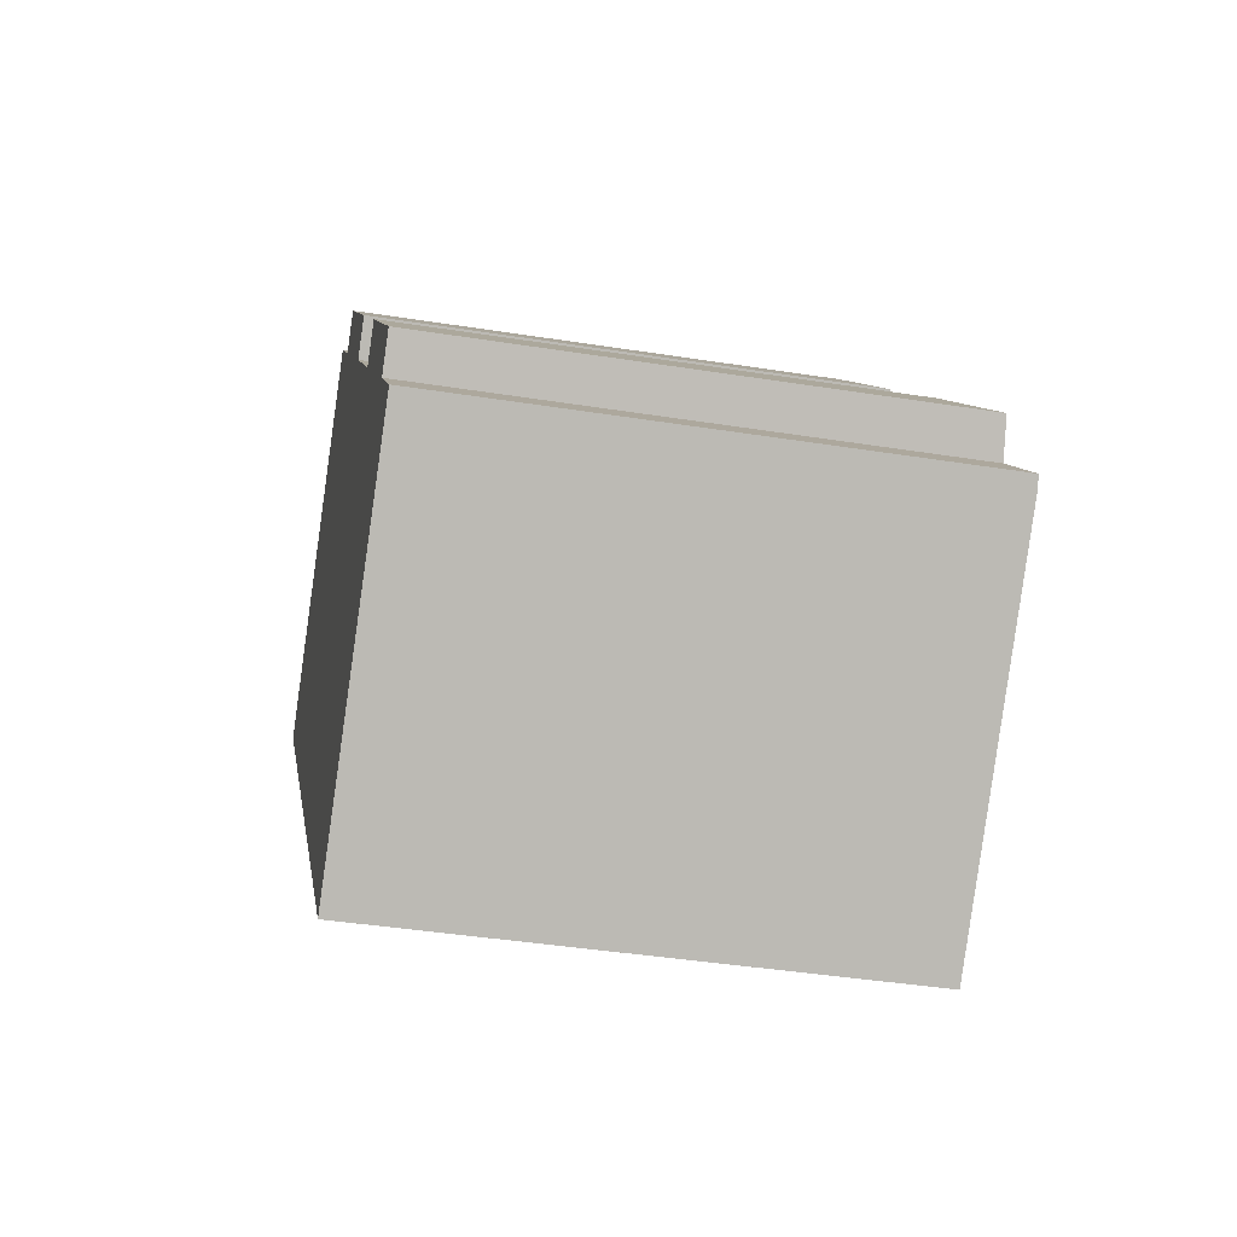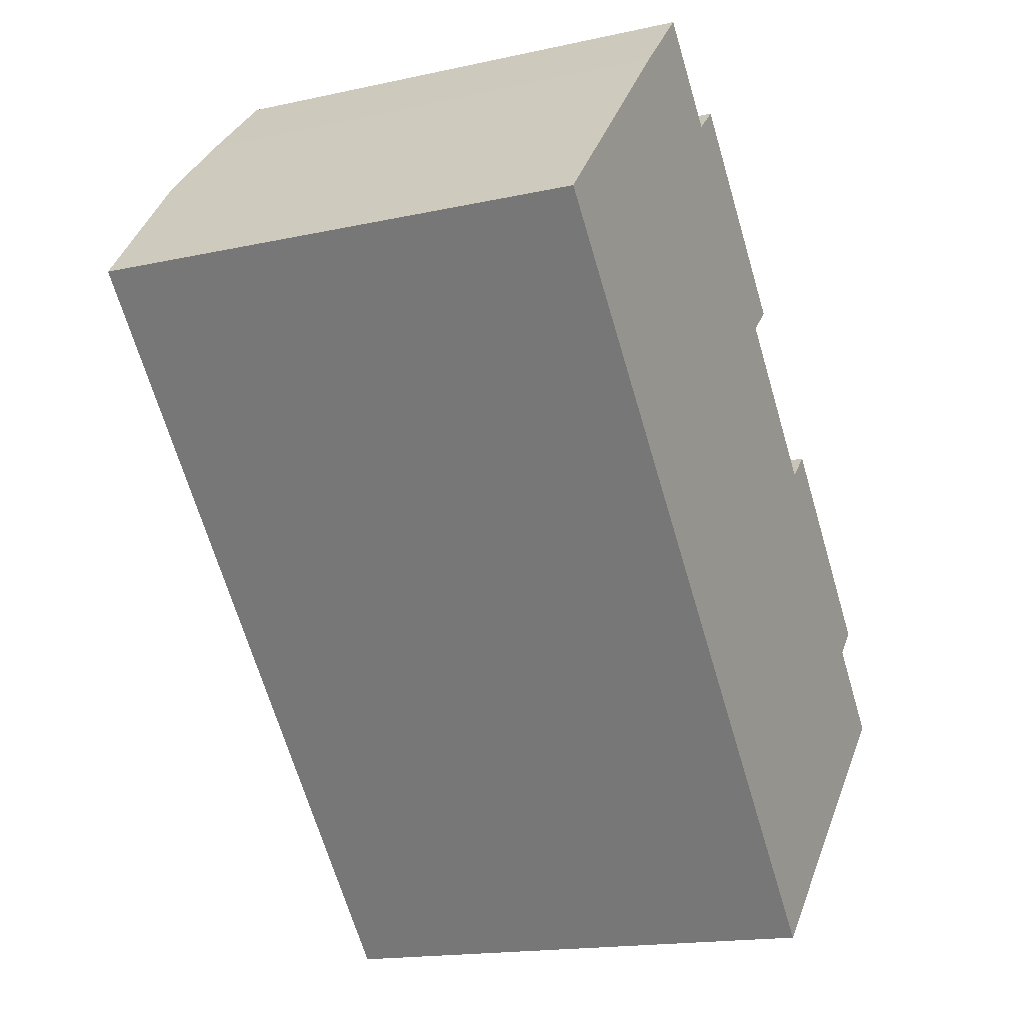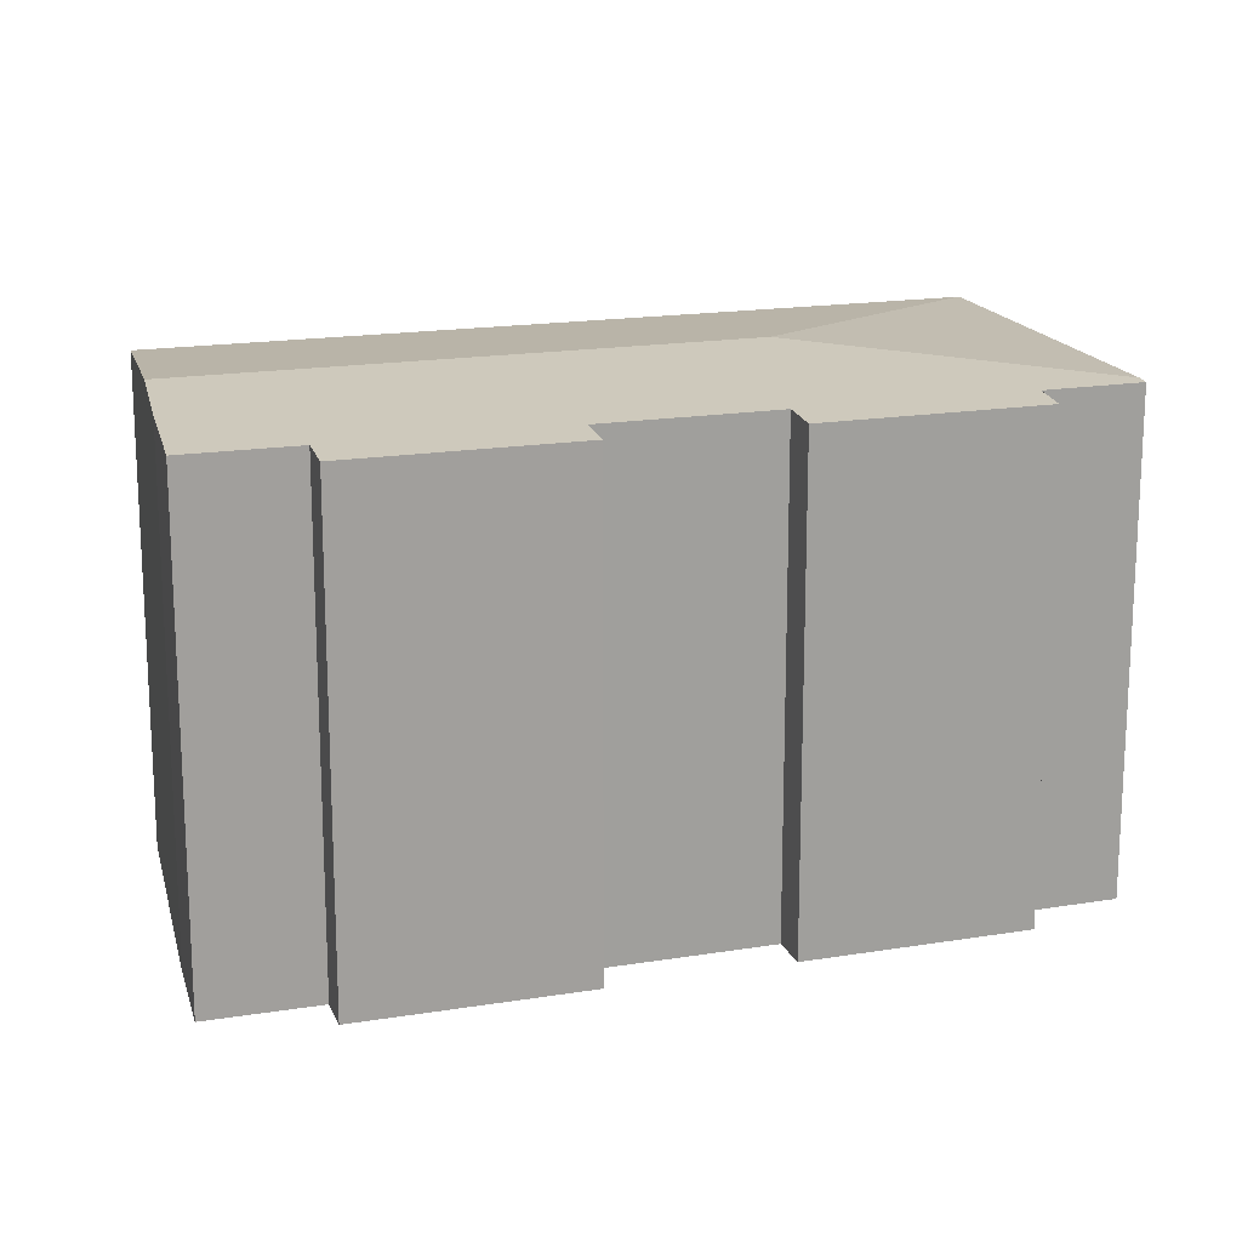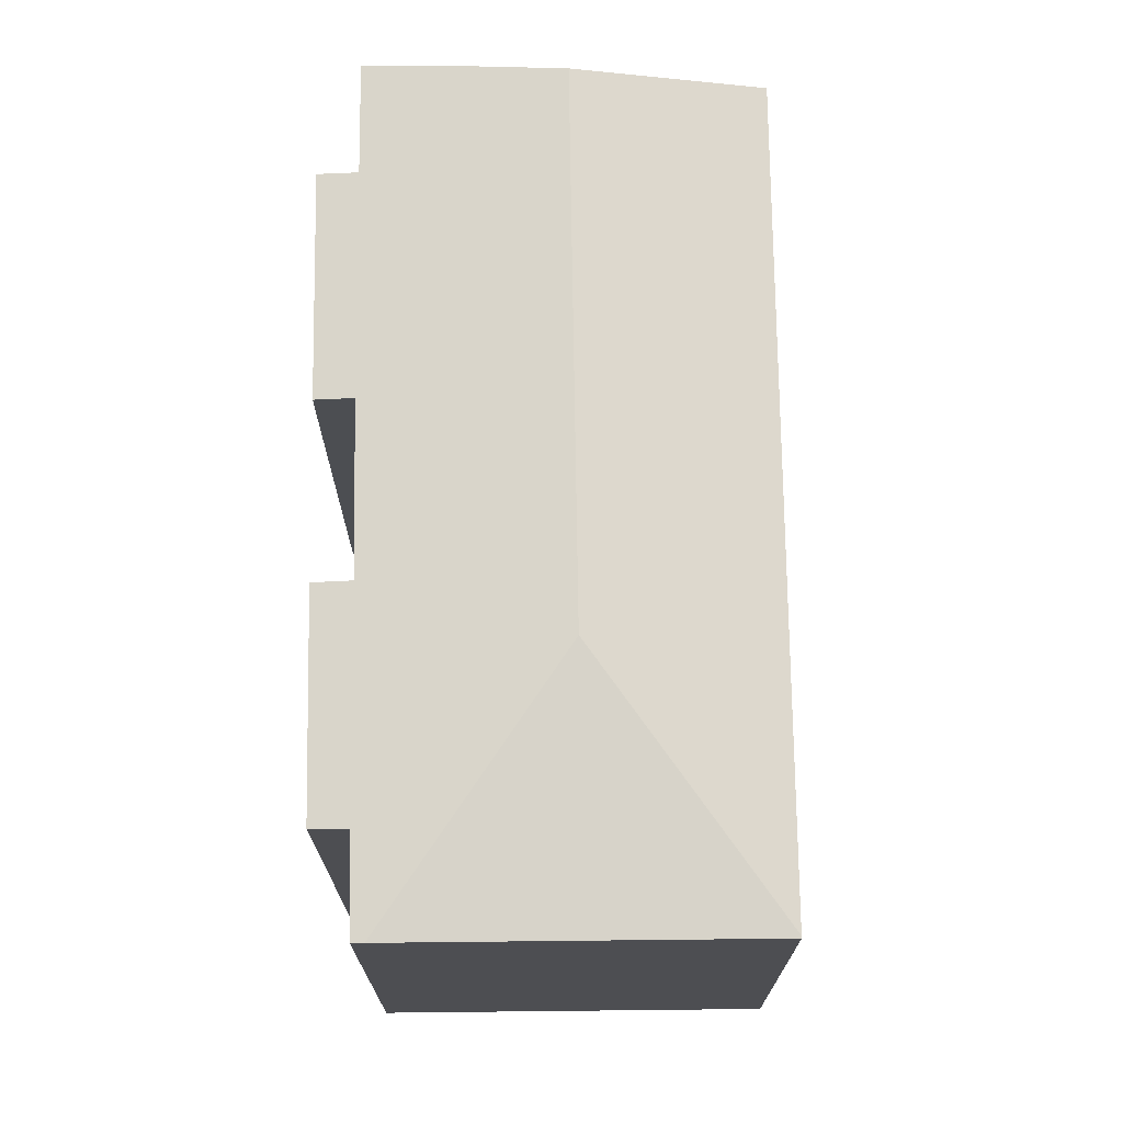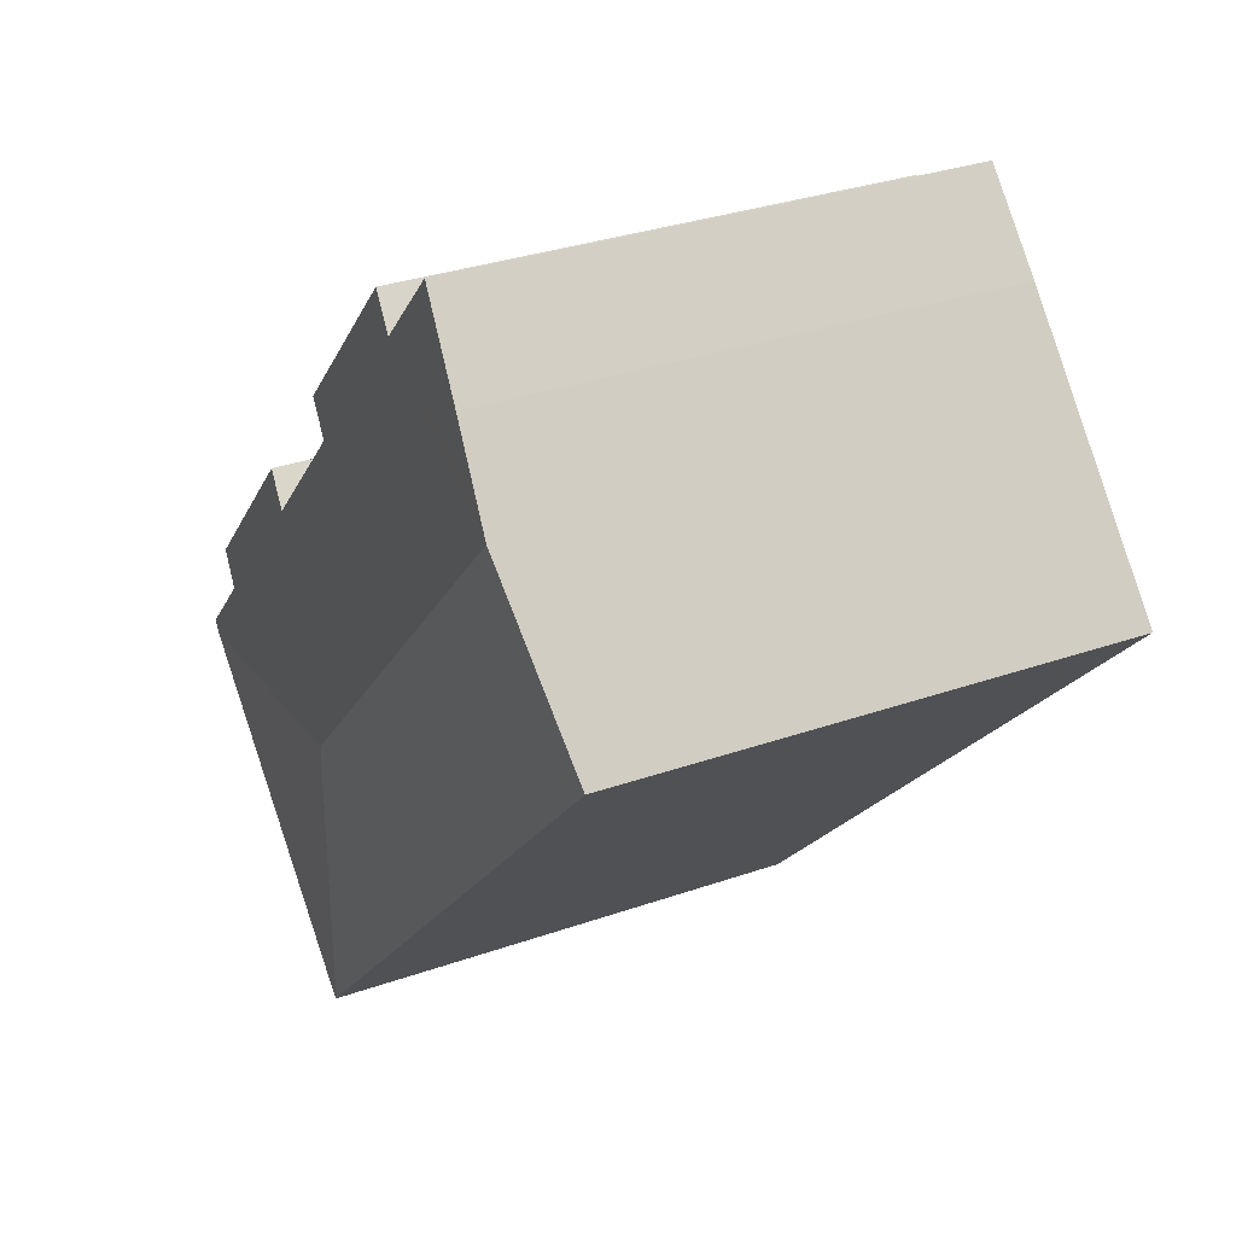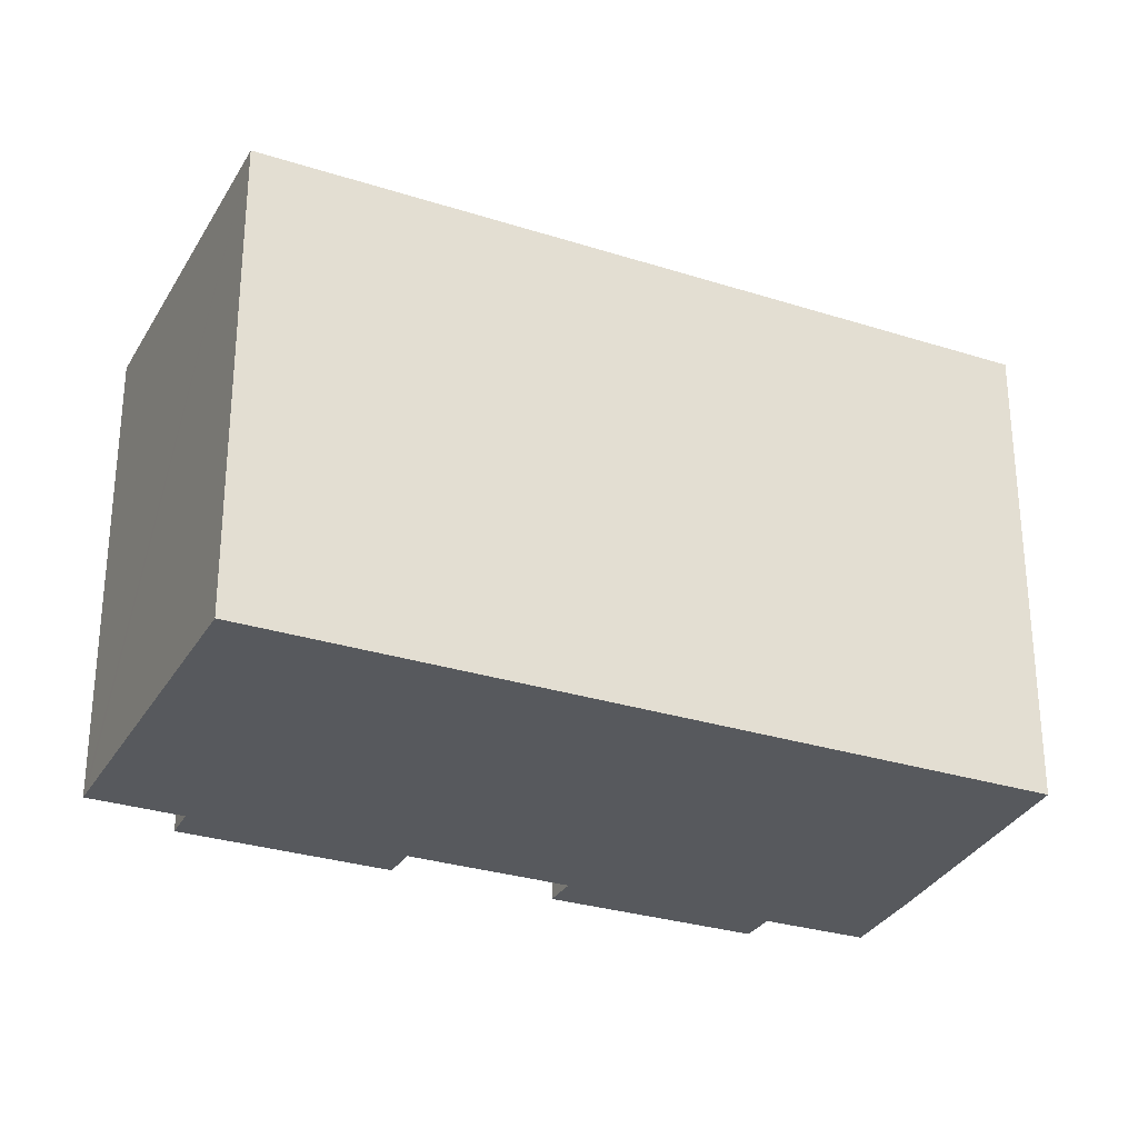
<metadata>
{"format":"obj","ext":"obj","renderer":"f3d","projection":"perspective","resolution":1024,"background":"white","views":[{"elev":-40.4,"azim":78.9,"up":"+Z"},{"elev":-16.7,"azim":-65.7,"up":"+Z"},{"elev":17.7,"azim":29.1,"up":"+Y"},{"elev":72.9,"azim":136.1,"up":"+Y"},{"elev":32.0,"azim":-116.3,"up":"+Z"},{"elev":-29.4,"azim":-158.4,"up":"+Y"}]}
</metadata>
<code>
v  20.59 18.69 2.626
v  13.32 18.82 8.042
v  14.48 18.69 9.141
v  31.28 18.69 -8.831
v  24.13 18.82 -3.449
v  25.29 18.69 -2.385
v  19.92 19.45 -10.49
v  30.22 18.81 -9.899
v  32.5 18.86 -13.12
v  32.87 18.82 -12.77
v  32.55 18.85 -13.07
v  7.579 19.14 8.359
v  10.3 18.82 11.23
v  5.968 19.33 6.582
v  4.989 19.45 5.502
v  19.46 18.82 1.568
v  32.48 18.86 -13.14
v  26.19 18.86 -19.06
v  21.71 18.86 -23.17
v  21.77 18.86 -23.23
v  11.3 18.86 -12.06
v  9.625 18.86 -10.27
v  0 18.86 1.155e-15
v  31.28 5.407e-16 -8.831
v  25.29 1.46e-16 -2.385
v  32.87 7.821e-16 -12.77
v  30.22 6.061e-16 -9.899
v  10.3 -6.876e-16 11.23
v  13.32 -4.924e-16 8.042
v  14.48 -5.597e-16 9.141
v  20.59 -1.608e-16 2.626
v  19.46 -9.601e-17 1.568
v  24.13 2.112e-16 -3.449
v  32.55 8.003e-16 -13.07
v  21.77 1.423e-15 -23.23
v  32.5 8.032e-16 -13.12
v  32.48 8.048e-16 -13.14
v  26.19 1.167e-15 -19.06
v  21.71 1.419e-15 -23.17
v  11.3 7.388e-16 -12.06
v  0 0 0
v  9.625 6.291e-16 -10.27
v  4.989 -3.369e-16 5.502
v  5.968 -4.03e-16 6.582
v  7.579 -5.118e-16 8.359
g defaultobject
f 1 2 3
f 4 5 6
f 5 4 7
f 7 4 8
f 7 8 9
f 9 8 10
f 9 10 11
f 2 12 13
f 12 2 14
f 14 2 15
f 15 2 7
f 7 2 16
f 16 2 1
f 7 16 5
f 17 7 9
f 7 17 18
f 7 18 19
f 19 18 20
f 21 7 19
f 7 21 15
f 15 21 22
f 15 22 23
f 6 24 4
f 24 6 25
f 8 26 10
f 26 8 27
f 28 2 13
f 2 28 29
f 30 1 3
f 1 30 31
f 32 5 16
f 5 32 33
f 4 27 8
f 27 4 24
f 11 17 9
f 17 11 18
f 18 11 10
f 18 10 26
f 18 26 20
f 20 26 34
f 20 34 35
f 35 34 36
f 35 36 37
f 35 37 38
f 1 32 16
f 32 1 31
f 35 19 20
f 19 35 21
f 21 35 22
f 22 35 23
f 23 35 39
f 23 39 40
f 23 40 41
f 41 40 42
f 41 15 23
f 15 41 14
f 14 41 12
f 12 41 43
f 12 43 44
f 12 44 45
f 45 13 12
f 13 45 28
f 29 3 2
f 3 29 30
f 33 6 5
f 6 33 25
f 45 29 28
f 29 31 30
f 31 29 45
f 31 45 44
f 31 44 43
f 31 43 41
f 31 41 32
f 32 41 33
f 33 41 42
f 33 42 24
f 24 42 27
f 27 42 26
f 26 42 40
f 26 40 34
f 34 40 36
f 36 40 37
f 37 40 38
f 38 40 39
f 38 39 35
f 24 25 33

</code>
